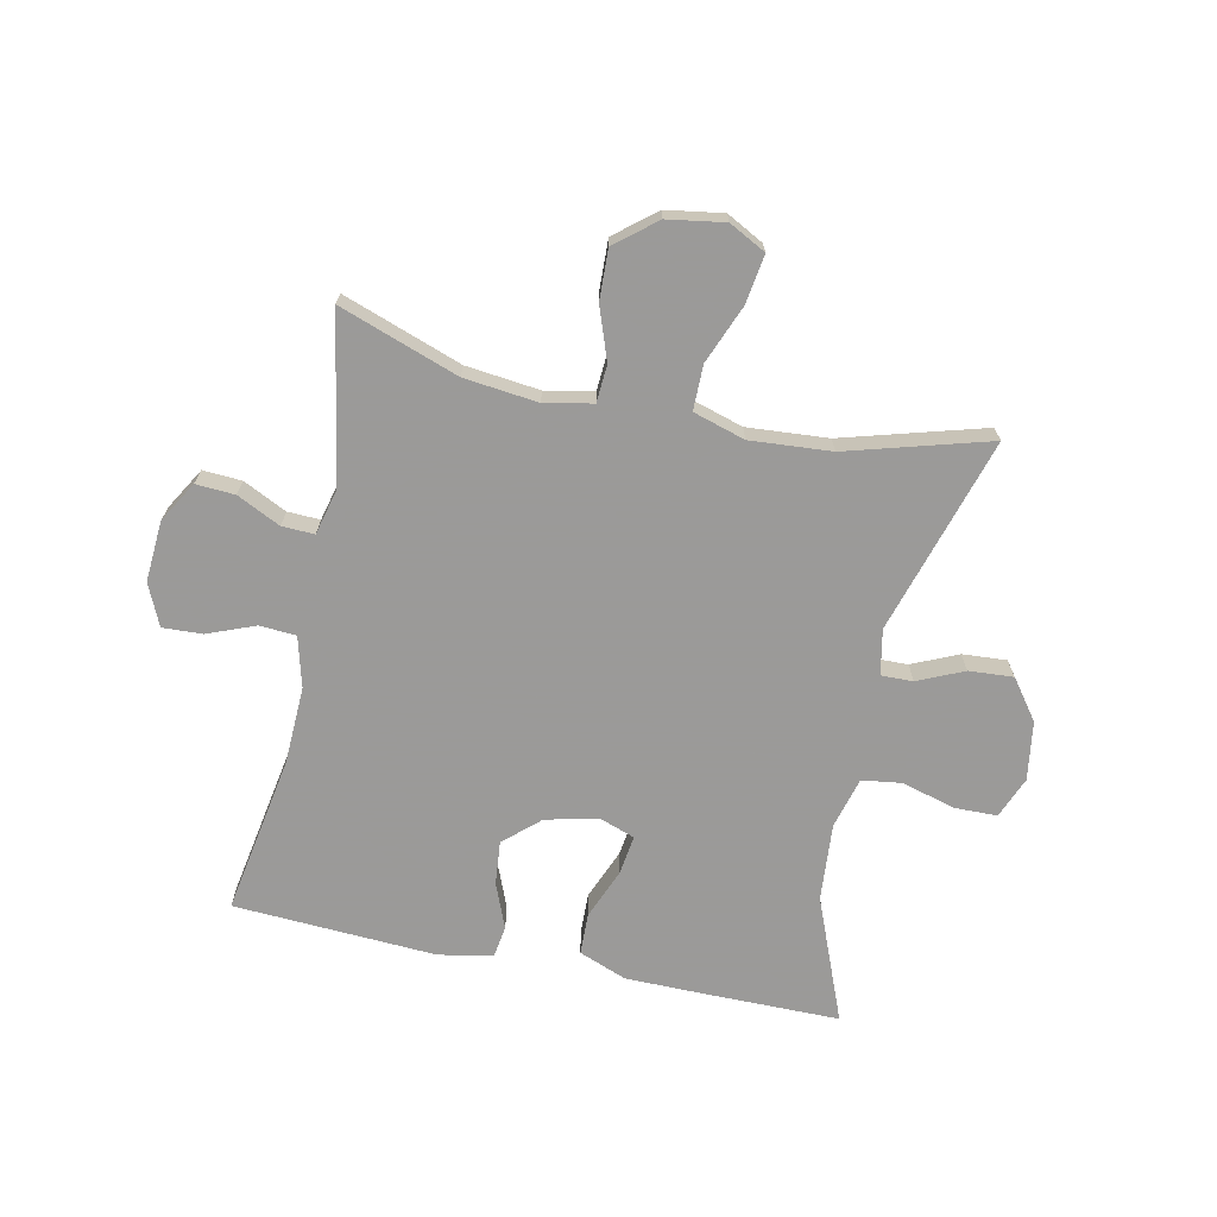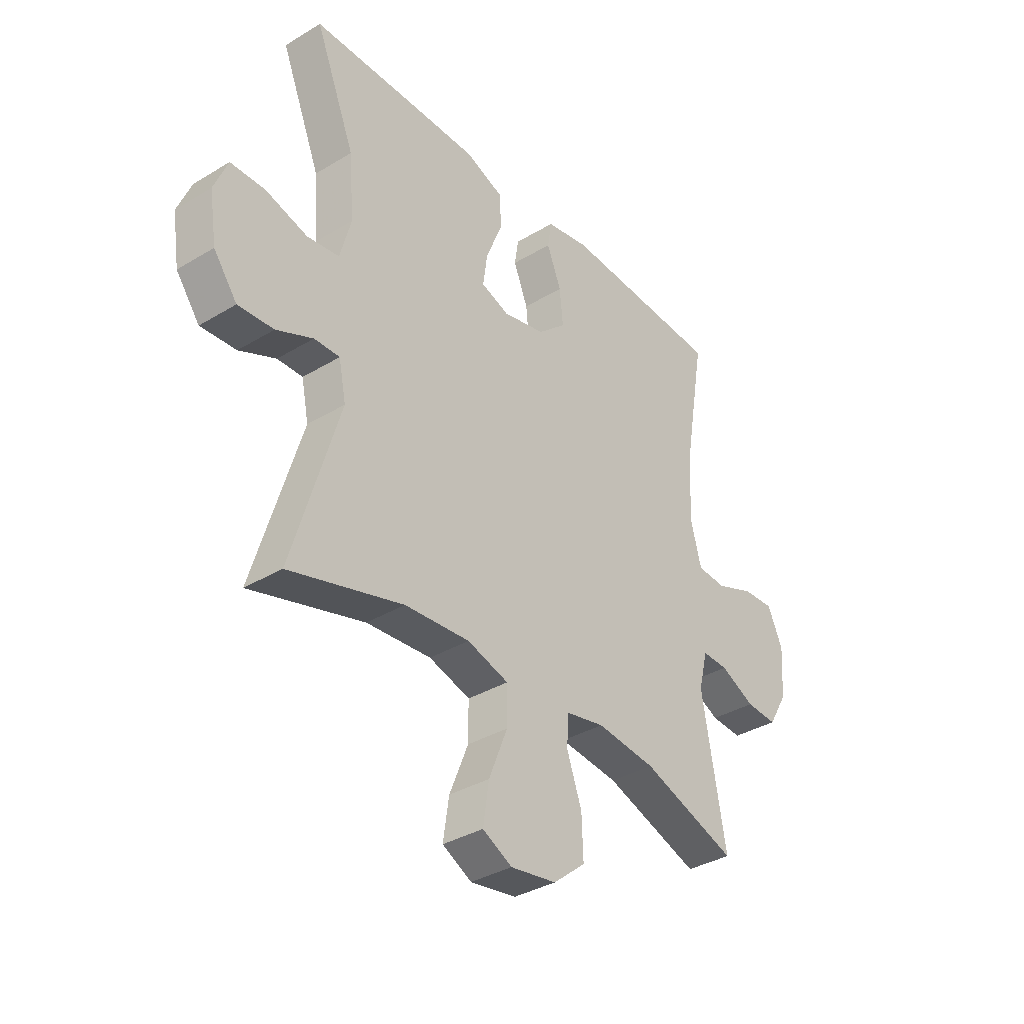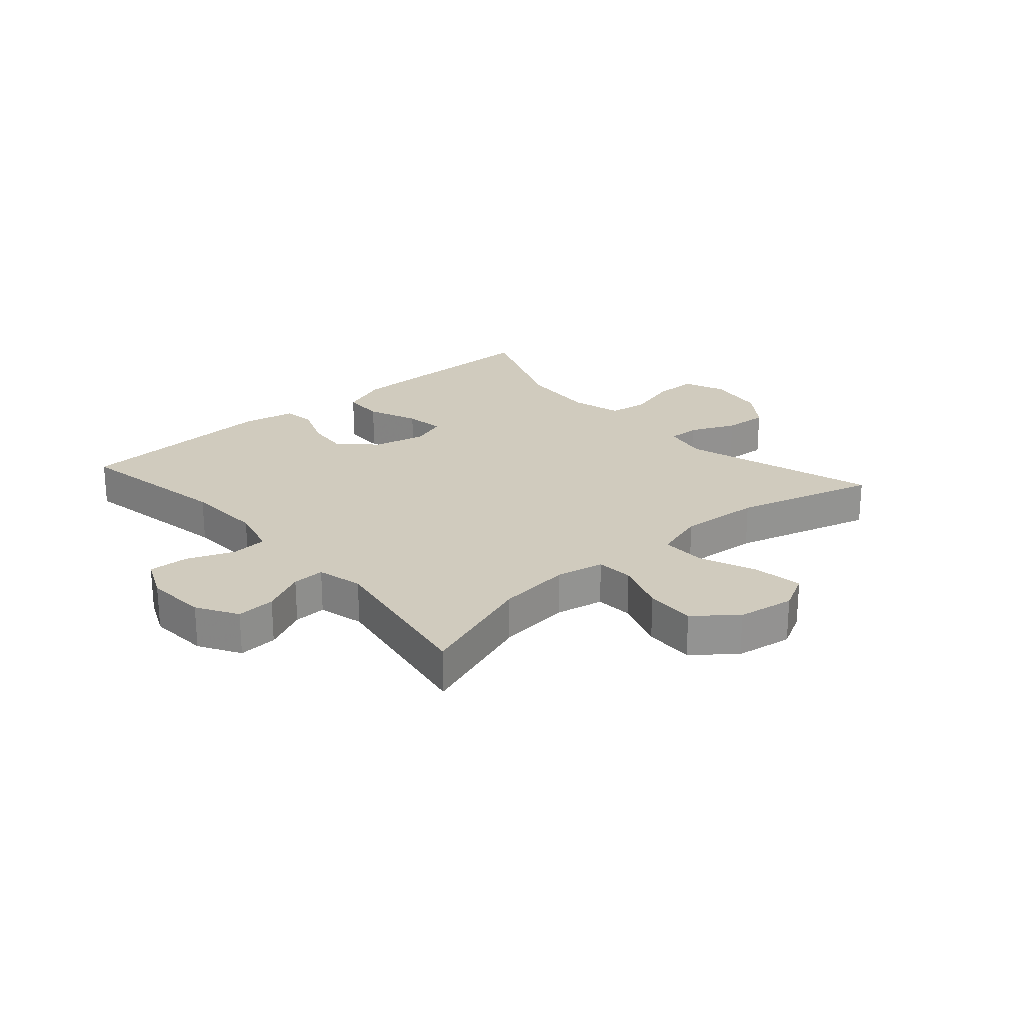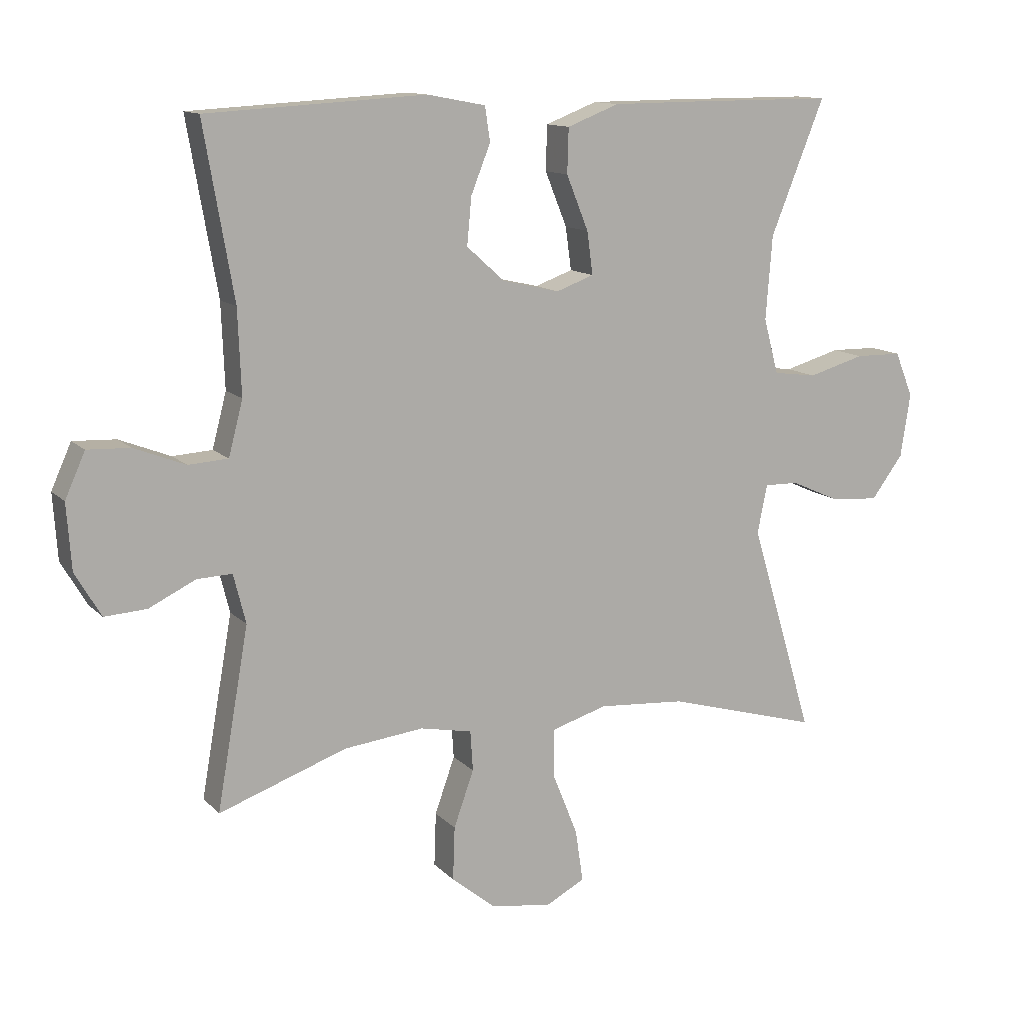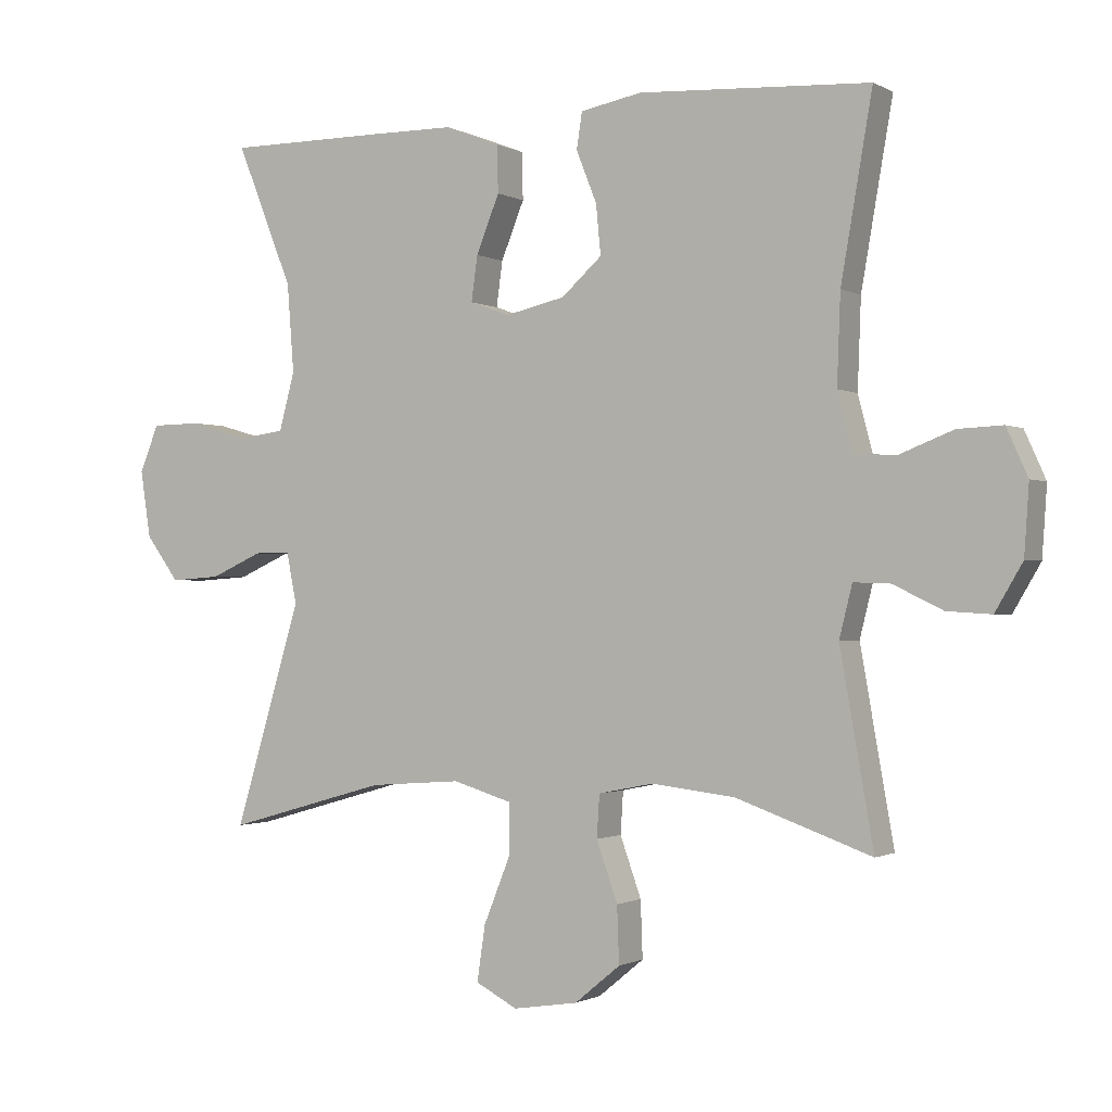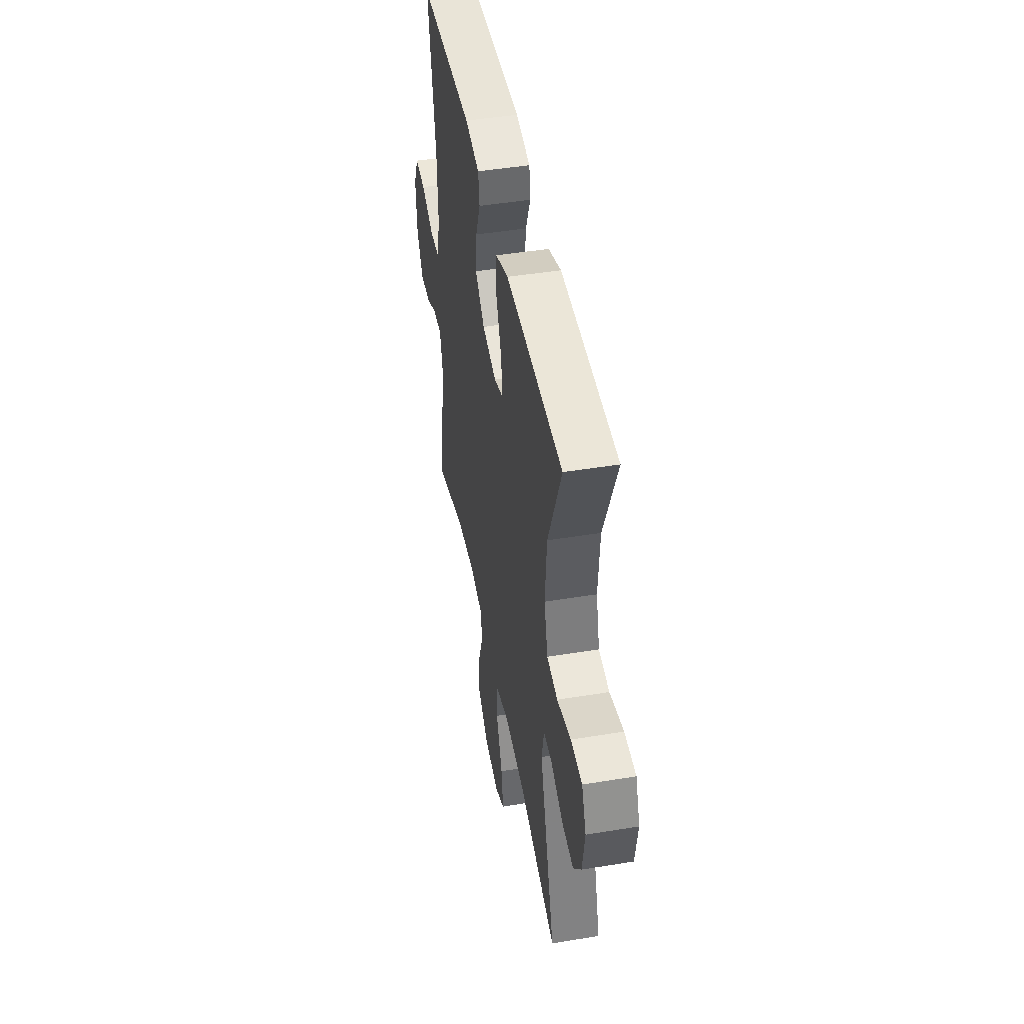
<metadata>
{"format":"obj","ext":"obj","renderer":"f3d","projection":"perspective","resolution":1024,"background":"white","views":[{"elev":-69.5,"azim":168.1,"up":"+Y"},{"elev":-35.7,"azim":-51.5,"up":"+Z"},{"elev":23.5,"azim":138.6,"up":"+Y"},{"elev":12.5,"azim":154.1,"up":"+Z"},{"elev":-1.0,"azim":29.0,"up":"+Z"},{"elev":46.6,"azim":-100.6,"up":"+Z"}]}
</metadata>
<code>
v 0.5 0.07 0.5
v 0.454 0.07 0.235
v 0.449 0.07 0.105
v 0.471 0.07 0.021
v 0.532 0.07 0.017
v 0.611 0.07 0.048
v 0.677 0.07 0.051
v 0.708 0.07 -0.018
v 0.701 0.07 -0.119
v 0.661 0.07 -0.187
v 0.596 0.07 -0.183
v 0.524 0.07 -0.148
v 0.47 0.07 -0.146
v 0.451 0.07 -0.222
v 0.5 0.07 -0.5
v 0.302 0.07 -0.43
v 0.179 0.07 -0.416
v 0.099 0.07 -0.432
v 0.095 0.07 -0.494
v 0.126 0.07 -0.581
v 0.129 0.07 -0.664
v 0.062 0.07 -0.719
v -0.033 0.07 -0.734
v -0.094 0.07 -0.702
v -0.082 0.07 -0.621
v -0.043 0.07 -0.524
v -0.043 0.07 -0.449
v -0.129 0.07 -0.423
v -0.264 0.07 -0.433
v -0.5 0.07 -0.5
v -0.402 0.07 -0.174
v -0.417 0.07 -0.099
v -0.47 0.07 -0.1
v -0.546 0.07 -0.134
v -0.62 0.07 -0.139
v -0.669 0.07 -0.073
v -0.684 0.07 0.025
v -0.656 0.07 0.094
v -0.584 0.07 0.095
v -0.497 0.07 0.07
v -0.43 0.07 0.079
v -0.407 0.07 0.164
v -0.417 0.07 0.293
v -0.5 0.07 0.5
v -0.268 0.07 0.5
v -0.143 0.07 0.499
v -0.063 0.07 0.468
v -0.061 0.07 0.399
v -0.095 0.07 0.315
v -0.104 0.07 0.249
v -0.046 0.07 0.228
v 0.042 0.07 0.248
v 0.101 0.07 0.301
v 0.094 0.07 0.374
v 0.064 0.07 0.449
v 0.072 0.07 0.502
v 0.162 0.07 0.519
v 0.5 0 0.5
v 0.454 0 0.235
v 0.449 0 0.105
v 0.471 0 0.021
v 0.532 0 0.017
v 0.611 0 0.048
v 0.677 0 0.051
v 0.708 0 -0.018
v 0.701 0 -0.119
v 0.661 0 -0.187
v 0.596 0 -0.183
v 0.524 0 -0.148
v 0.47 0 -0.146
v 0.451 0 -0.222
v 0.5 0 -0.5
v 0.302 0 -0.43
v 0.179 0 -0.416
v 0.099 0 -0.432
v 0.095 0 -0.494
v 0.126 0 -0.581
v 0.129 0 -0.664
v 0.062 0 -0.719
v -0.033 0 -0.734
v -0.094 0 -0.702
v -0.082 0 -0.621
v -0.043 0 -0.524
v -0.043 0 -0.449
v -0.129 0 -0.423
v -0.264 0 -0.433
v -0.5 0 -0.5
v -0.402 0 -0.174
v -0.417 0 -0.099
v -0.47 0 -0.1
v -0.546 0 -0.134
v -0.62 0 -0.139
v -0.669 0 -0.073
v -0.684 0 0.025
v -0.656 0 0.094
v -0.584 0 0.095
v -0.497 0 0.07
v -0.43 0 0.079
v -0.407 0 0.164
v -0.417 0 0.293
v -0.5 0 0.5
v -0.268 0 0.5
v -0.143 0 0.499
v -0.063 0 0.468
v -0.061 0 0.399
v -0.095 0 0.315
v -0.104 0 0.249
v -0.046 0 0.228
v 0.042 0 0.248
v 0.101 0 0.301
v 0.094 0 0.374
v 0.064 0 0.449
v 0.072 0 0.502
v 0.162 0 0.519
f 57 1 2
f 56 57 2
f 55 56 2
f 54 55 2
f 53 54 2 3
f 52 53 3 4
f 51 52 4
f 50 51 4
f 47 48 49
f 46 47 49
f 45 46 49
f 44 45 49
f 43 44 49
f 42 43 49 50
f 41 42 50 4
f 38 39 40
f 37 38 40
f 36 37 40
f 35 36 40
f 34 35 40
f 33 34 40
f 41 4 5
f 40 41 5
f 33 40 5
f 32 33 5
f 29 30 31
f 31 32 5
f 29 31 5
f 28 29 5
f 24 25 26
f 23 24 26
f 22 23 26
f 21 22 26
f 20 21 26
f 19 20 26
f 18 19 26 27
f 5 6 7
f 28 5 7
f 27 28 7
f 18 27 7
f 17 18 7
f 14 15 16
f 13 14 16 17
f 10 11 12
f 9 10 12
f 8 9 12
f 7 8 12
f 7 12 13
f 7 13 17
f 59 58 114
f 59 114 113
f 59 113 112
f 59 112 111
f 60 59 111 110
f 61 60 110 109
f 61 109 108
f 61 108 107
f 106 105 104
f 106 104 103
f 106 103 102
f 106 102 101
f 106 101 100
f 107 106 100 99
f 61 107 99 98
f 97 96 95
f 97 95 94
f 97 94 93
f 97 93 92
f 97 92 91
f 97 91 90
f 62 61 98
f 62 98 97
f 62 97 90
f 62 90 89
f 88 87 86
f 62 89 88
f 62 88 86
f 62 86 85
f 83 82 81
f 83 81 80
f 83 80 79
f 83 79 78
f 83 78 77
f 83 77 76
f 84 83 76 75
f 64 63 62
f 64 62 85
f 64 85 84
f 64 84 75
f 64 75 74
f 73 72 71
f 74 73 71 70
f 69 68 67
f 69 67 66
f 69 66 65
f 69 65 64
f 70 69 64
f 74 70 64
f 1 58 59 2
f 2 59 60 3
f 3 60 61 4
f 4 61 62 5
f 5 62 63 6
f 6 63 64 7
f 7 64 65 8
f 8 65 66 9
f 9 66 67 10
f 10 67 68 11
f 11 68 69 12
f 12 69 70 13
f 13 70 71 14
f 14 71 72 15
f 15 72 73 16
f 16 73 74 17
f 17 74 75 18
f 18 75 76 19
f 19 76 77 20
f 20 77 78 21
f 21 78 79 22
f 22 79 80 23
f 23 80 81 24
f 24 81 82 25
f 25 82 83 26
f 26 83 84 27
f 27 84 85 28
f 28 85 86 29
f 29 86 87 30
f 30 87 88 31
f 31 88 89 32
f 32 89 90 33
f 33 90 91 34
f 34 91 92 35
f 35 92 93 36
f 36 93 94 37
f 37 94 95 38
f 38 95 96 39
f 39 96 97 40
f 40 97 98 41
f 41 98 99 42
f 42 99 100 43
f 43 100 101 44
f 44 101 102 45
f 45 102 103 46
f 46 103 104 47
f 47 104 105 48
f 48 105 106 49
f 49 106 107 50
f 50 107 108 51
f 51 108 109 52
f 52 109 110 53
f 53 110 111 54
f 54 111 112 55
f 55 112 113 56
f 56 113 114 57
f 57 114 58 1

</code>
